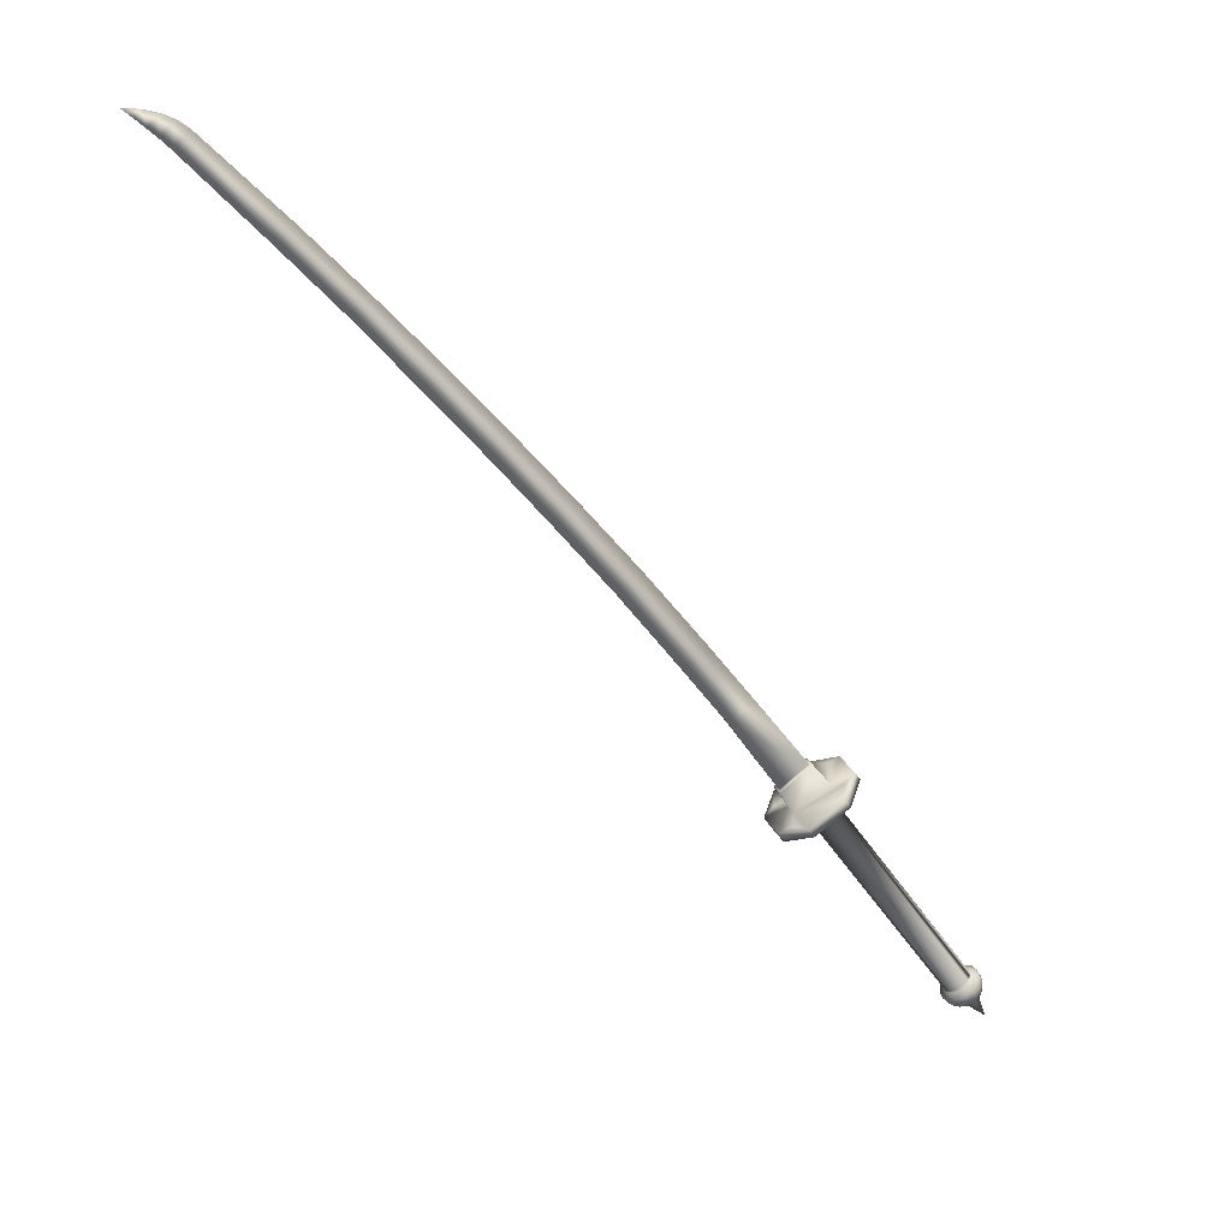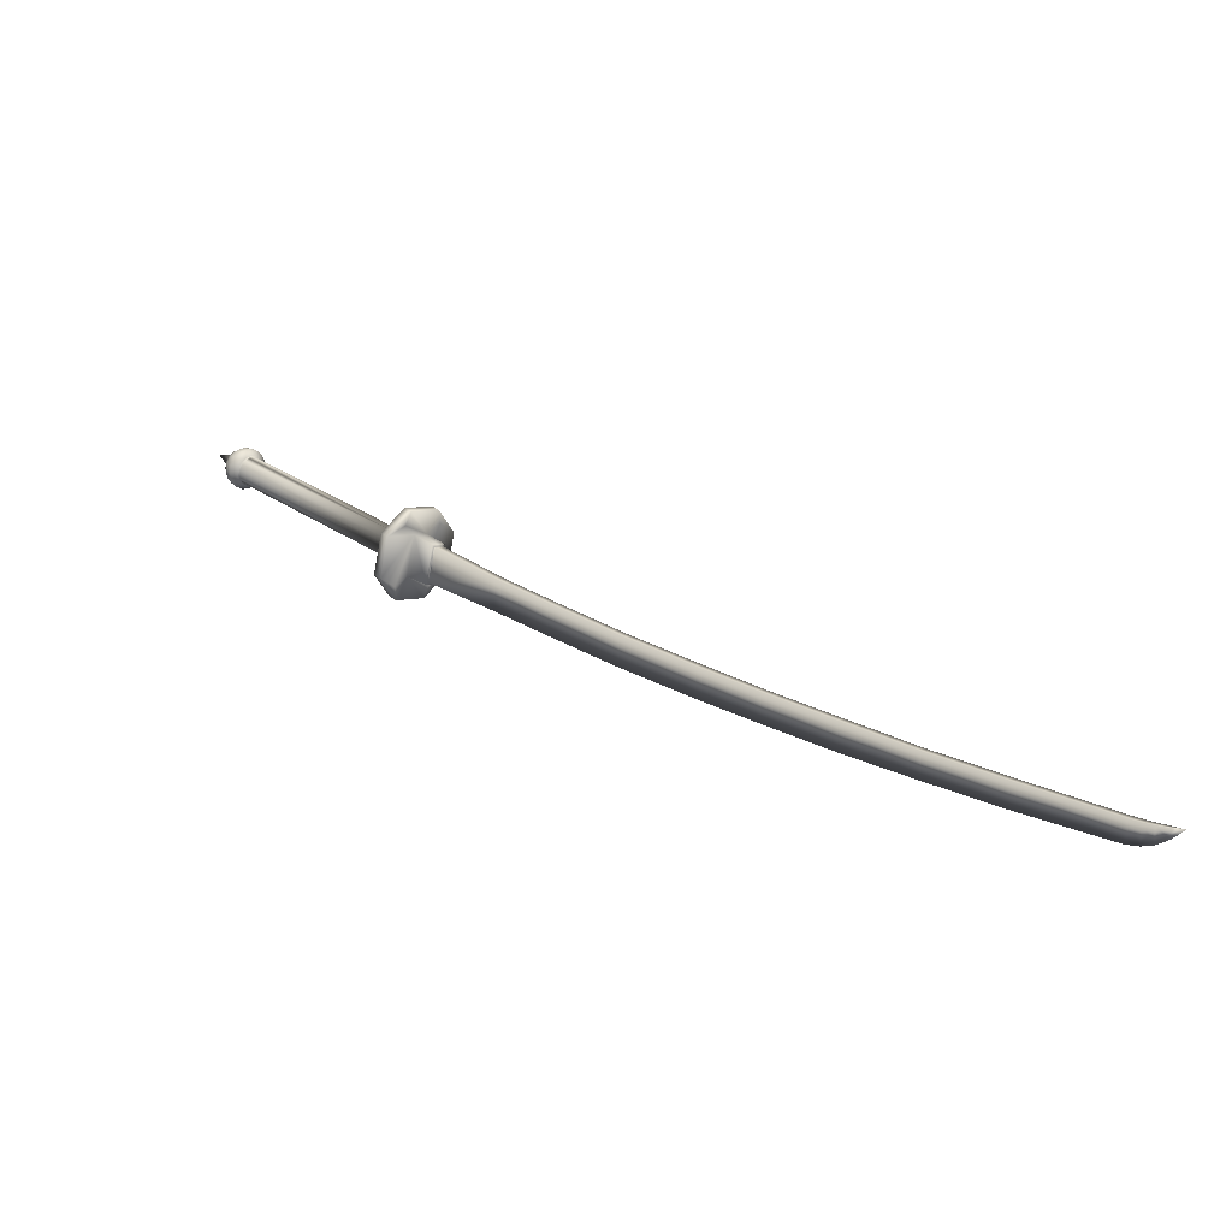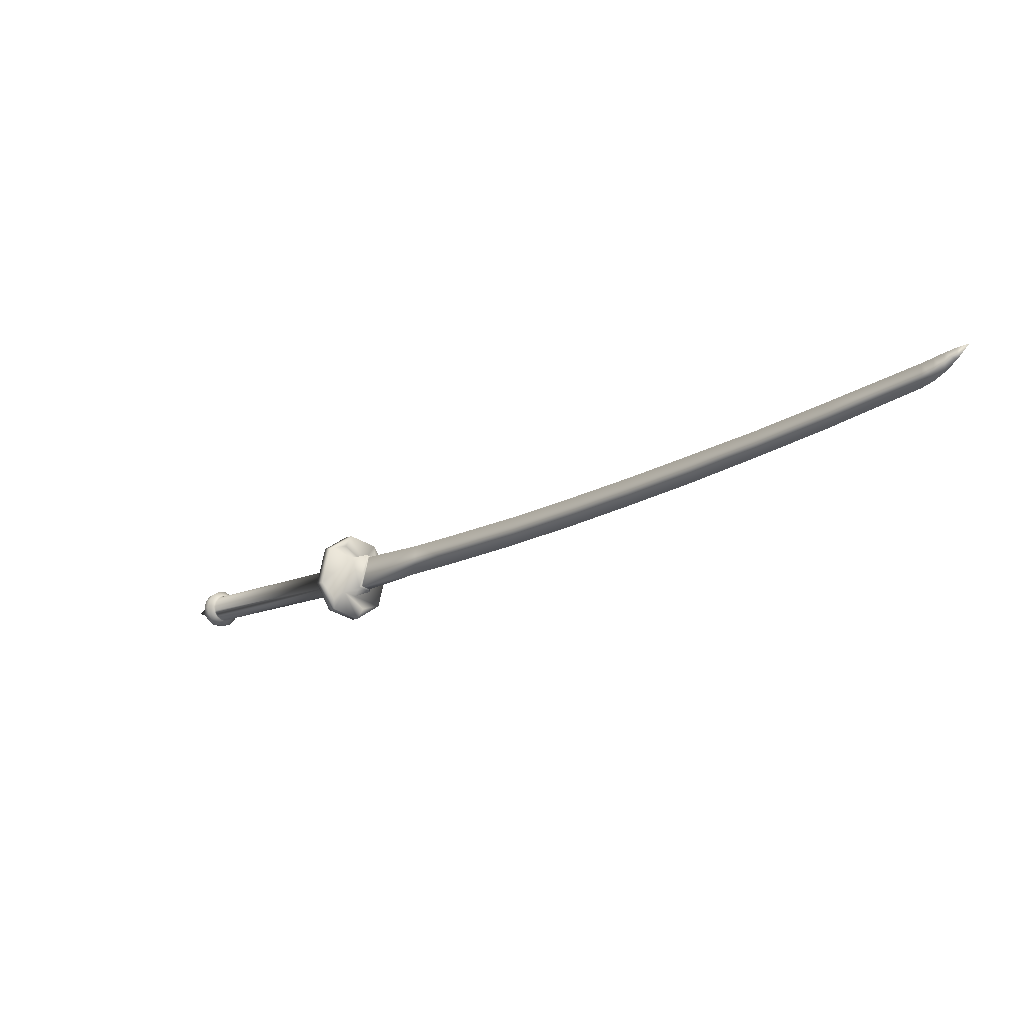
<metadata>
{"format":"obj","ext":"obj","renderer":"f3d","projection":"perspective","resolution":1024,"background":"white","views":[{"elev":61.9,"azim":-137.6,"up":"+Z"},{"elev":33.9,"azim":-1.8,"up":"+Y"},{"elev":-4.0,"azim":0.6,"up":"+Y"}]}
</metadata>
<code>
g default
v -1.525 5.827 0.9074
v -1.562 5.653 0.9554
v -1.48 5.673 1.05
v -1.449 5.836 1.001
v -1.431 5.652 1.012
v -1.513 5.632 0.9175
v -1.476 5.806 0.8695
v -1.4 5.815 0.9633
v -1.443 5.824 0.9983
v -1.408 5.809 0.9715
v -1.465 5.68 1.05
v -1.437 5.825 1.006
v -1.471 5.679 1.042
v -1.437 5.664 1.015
v -1.437 5.664 1.015
v -1.43 5.665 1.023
v -1.402 5.81 0.9795
v -1.197 5.725 1.332
v -1.189 5.862 1.306
v -1.154 5.848 1.279
v -0.9906 5.769 1.575
v -0.9832 5.905 1.55
v -0.9484 5.89 1.523
v -0.7134 5.834 1.899
v -0.7068 5.965 1.875
v -0.6719 5.95 1.848
v -0.4283 6.035 2.197
v -0.4343 5.907 2.219
v -0.2153 5.97 2.468
v -0.2102 6.094 2.447
v -0.3935 6.021 2.17
v -0.1754 6.079 2.42
v 0.03798 6.047 2.755
v 0.04249 6.167 2.734
v 0.0773 6.152 2.707
v 0.2862 6.128 3.031
v 0.289 6.24 3.013
v 0.3238 6.225 2.986
v 0.5343 6.214 3.306
v 0.5385 6.322 3.291
v 0.5733 6.307 3.265
v 0.8558 6.334 3.656
v 0.8556 6.429 3.643
v 0.8904 6.415 3.616
v 0.8954 6.356 3.695
v 0.8937 6.444 3.684
v 0.9285 6.429 3.657
v 0.9317 6.385 3.726
v 0.9292 6.459 3.718
v 0.9602 6.445 3.694
v 0.9724 6.429 3.754
v 0.9715 6.474 3.753
v 0.9934 6.465 3.736
v 1.013 6.486 3.776
v -1.631 5.87 0.9876
v -1.659 5.867 0.9519
v -1.695 5.694 1.002
v -1.666 5.699 1.037
v -1.366 5.757 0.7832
v -1.401 5.586 0.8327
v -1.43 5.581 0.7975
v -1.394 5.754 0.7475
v -1.637 5.564 0.9703
v -1.527 5.517 0.8857
v -1.498 5.521 0.9209
v -1.608 5.568 1.006
v -1.423 5.888 0.8149
v -1.452 5.885 0.7792
v -1.562 5.932 0.8639
v -1.533 5.935 0.8995
v -1.559 5.884 0.9283
v -1.612 5.632 0.9998
v -1.42 5.827 0.8209
v -1.473 5.571 0.8934
v -1.504 5.692 0.8436
v -1.514 5.674 0.8537
v -2.251 5.551 -0.0327
v -2.241 5.568 -0.04332
v -1.528 5.663 0.8664
v -1.545 5.659 0.8807
v -2.281 5.535 -0.004733
v -2.264 5.54 -0.01905
v -2.335 5.609 0.03063
v -1.597 5.732 0.9191
v -1.593 5.753 0.9131
v -2.331 5.63 0.02434
v -1.552 5.787 0.8761
v -1.535 5.783 0.8623
v -2.275 5.659 -0.02777
v -2.292 5.663 -0.01427
v -1.519 5.773 0.8507
v -2.259 5.649 -0.03884
v -1.507 5.755 0.8427
v -2.246 5.632 -0.04684
v -1.5 5.713 0.8376
v -2.237 5.589 -0.0496
v -2.265 5.534 -0.02694
v -2.247 5.551 -0.04369
v -2.237 5.576 -0.05529
v -2.262 5.655 -0.04604
v -2.283 5.667 -0.02999
v -2.306 5.667 -0.0112
v -2.309 5.658 1.4e-05
v -2.334 5.587 0.03153
v -2.345 5.607 0.02984
v -2.341 5.577 0.03049
v -2.327 5.566 0.02781
v -2.328 5.552 0.02339
v -2.314 5.549 0.01984
v -2.374 5.568 0.02589
v -2.357 5.534 0.01649
v -2.395 5.565 -0.006607
v -2.379 5.533 -0.01557
v -2.403 5.567 -0.04496
v -2.39 5.542 -0.05208
v -2.395 5.574 -0.0828
v -2.388 5.56 -0.08665
v -2.451 5.572 -0.2077
v -2.397 5.59 -0.08314
v -2.394 5.605 -0.08759
v -2.387 5.617 -0.09548
v -2.376 5.623 -0.1054
v -2.363 5.623 -0.1155
v -2.352 5.616 -0.1242
v -2.343 5.604 -0.13
v -2.338 5.589 -0.1318
v -2.339 5.573 -0.1293
v -2.344 5.56 -0.123
v -2.353 5.55 -0.1139
v -2.365 5.547 -0.1037
v -2.378 5.551 -0.09398
v -2.371 5.525 -0.06556
v -2.349 5.518 -0.0832
v -2.355 5.511 -0.03286
v -2.326 5.502 -0.05544
v -2.331 5.511 -0.001641
v -2.301 5.502 -0.02526
v -2.286 5.528 -0.008019
v -2.309 5.534 0.00976
v -2.298 5.51 -0.07942
v -2.327 5.524 -0.1019
v -2.31 5.541 -0.1185
v -2.276 5.531 -0.1005
v -2.249 5.532 -0.07244
v -2.272 5.51 -0.05029
v -2.3 5.566 -0.1301
v -2.264 5.563 -0.1154
v -2.3 5.594 -0.1346
v -2.263 5.6 -0.1212
v -2.235 5.604 -0.09398
v -2.236 5.566 -0.08794
v -2.237 5.605 -0.05992
v -2.274 5.635 -0.117
v -2.308 5.622 -0.1313
v -2.324 5.644 -0.1208
v -2.295 5.663 -0.1036
v -2.268 5.67 -0.0756
v -2.247 5.641 -0.08959
v -2.245 5.633 -0.05664
v -2.346 5.656 -0.1049
v -2.322 5.679 -0.08323
v -2.368 5.656 -0.08629
v -2.351 5.679 -0.05942
v -2.327 5.687 -0.02937
v -2.297 5.687 -0.0543
v -2.388 5.645 -0.06821
v -2.376 5.664 -0.03632
v -2.402 5.624 -0.05393
v -2.394 5.637 -0.01794
v -2.372 5.643 0.01397
v -2.353 5.672 -0.005201
v -2.34 5.634 0.02152
v -2.326 5.656 0.00702
v -2.407 5.596 -0.04566
v -2.4 5.602 -0.007384
v -2.379 5.607 0.02501
v -1.441 5.803 0.7816
v -1.49 5.577 0.8461
v -1.578 5.673 0.9061
v -1.648 5.647 0.9683
v -1.591 5.69 0.9143
v -1.562 5.662 0.8945
v -2.298 5.539 0.008436
v -1.596 5.71 0.9198
v -1.583 5.771 0.9031
v -2.322 5.647 0.01347
v -1.568 5.782 0.8901
v -1.501 5.735 0.8368
v -2.239 5.611 -0.05084
v -1.603 5.87 0.9063
g Katana1
f 1 2 3
f 3 4 1
f 5 6 7
f 8 5 7
f 6 5 3
f 3 2 6
f 4 8 7
f 7 1 4
f 4 9 10
f 8 4 10
f 11 12 9
f 9 13 11
f 14 15 16
f 13 14 16
f 13 16 11
f 9 12 17
f 17 10 9
f 11 18 19
f 19 12 11
f 11 16 18
f 15 10 17
f 17 16 15
f 19 20 17
f 17 12 19
f 19 18 21
f 21 22 19
f 20 23 21
f 21 18 20
f 19 22 23
f 23 20 19
f 22 21 24
f 24 25 22
f 23 26 24
f 24 21 23
f 25 26 23
f 23 22 25
f 27 28 29
f 29 30 27
f 31 32 29
f 29 28 31
f 27 30 32
f 32 31 27
f 30 29 33
f 33 34 30
f 32 35 33
f 33 29 32
f 30 34 35
f 35 32 30
f 34 33 36
f 36 37 34
f 35 38 36
f 36 33 35
f 34 37 38
f 38 35 34
f 37 36 39
f 39 40 37
f 38 41 39
f 39 36 38
f 37 40 41
f 41 38 37
f 40 39 42
f 42 43 40
f 41 44 42
f 42 39 41
f 40 43 44
f 44 41 40
f 43 42 45
f 45 46 43
f 44 47 45
f 45 42 44
f 43 46 47
f 47 44 43
f 46 45 48
f 48 49 46
f 47 50 48
f 48 45 47
f 46 49 50
f 50 47 46
f 49 48 51
f 51 52 49
f 50 53 51
f 51 48 50
f 49 52 53
f 53 50 49
f 52 51 54
f 51 53 54
f 53 52 54
f 55 56 57
f 57 58 55
f 59 60 61
f 61 62 59
f 63 64 65
f 65 66 63
f 67 68 69
f 67 69 70
f 1 71 55
f 1 55 58
f 1 58 72
f 2 1 72
f 7 73 67
f 7 67 70
f 7 70 71
f 1 7 71
f 6 74 60
f 6 60 59
f 6 59 73
f 7 6 73
f 2 72 66
f 2 66 65
f 2 65 74
f 6 2 74
f 75 76 77
f 77 78 75
f 79 80 81
f 81 82 79
f 83 84 85
f 85 86 83
f 87 88 89
f 89 90 87
f 88 91 92
f 92 89 88
f 91 93 94
f 94 92 91
f 95 75 78
f 78 96 95
f 77 82 97
f 97 98 77
f 78 77 98
f 98 99 78
f 89 92 100
f 100 101 89
f 90 89 101
f 90 101 102
f 90 102 103
f 104 83 105
f 105 106 104
f 107 104 106
f 107 106 108
f 107 108 109
f 108 106 110
f 110 111 108
f 110 112 113
f 113 111 110
f 113 112 114
f 114 115 113
f 115 114 116
f 116 117 115
f 118 117 116
f 118 116 119
f 118 119 120
f 118 120 121
f 118 121 122
f 118 122 123
f 118 123 124
f 118 124 125
f 118 125 126
f 118 126 127
f 118 127 128
f 118 128 129
f 118 129 130
f 118 130 131
f 115 117 131
f 131 132 115
f 131 130 133
f 133 132 131
f 113 115 132
f 132 134 113
f 132 133 135
f 135 134 132
f 136 111 113
f 113 134 136
f 134 135 137
f 137 136 134
f 137 138 139
f 139 136 137
f 140 135 133
f 133 141 140
f 141 129 128
f 128 142 141
f 142 143 140
f 140 141 142
f 143 144 145
f 145 140 143
f 145 144 98
f 98 97 145
f 143 142 146
f 146 147 143
f 148 146 127
f 127 126 148
f 148 149 147
f 147 146 148
f 147 149 150
f 150 151 147
f 150 152 99
f 99 151 150
f 153 149 148
f 148 154 153
f 154 125 124
f 124 155 154
f 154 155 156
f 156 153 154
f 153 156 157
f 157 158 153
f 157 100 159
f 159 158 157
f 156 155 160
f 160 161 156
f 160 123 122
f 122 162 160
f 160 162 163
f 163 161 160
f 161 163 164
f 164 165 161
f 165 164 102
f 102 101 165
f 163 162 166
f 166 167 163
f 166 121 120
f 120 168 166
f 166 168 169
f 169 167 166
f 169 170 171
f 171 167 169
f 171 170 172
f 172 173 171
f 169 168 174
f 174 175 169
f 169 175 176
f 176 170 169
f 176 105 172
f 172 170 176
f 174 168 120
f 120 119 174
f 163 167 171
f 171 164 163
f 171 173 102
f 102 164 171
f 166 162 122
f 122 121 166
f 161 165 157
f 157 156 161
f 165 101 100
f 100 157 165
f 160 155 124
f 124 123 160
f 153 158 150
f 150 149 153
f 150 158 159
f 159 152 150
f 154 148 126
f 126 125 154
f 143 147 151
f 151 144 143
f 151 99 98
f 98 144 151
f 146 142 128
f 128 127 146
f 135 140 145
f 145 137 135
f 137 145 97
f 97 138 137
f 133 130 129
f 129 141 133
f 118 131 117
f 116 114 174
f 174 119 116
f 174 114 112
f 112 175 174
f 175 112 110
f 110 176 175
f 110 106 105
f 105 176 110
f 136 139 108
f 108 111 136
f 177 93 91
f 68 177 91
f 76 178 79
f 179 63 180
f 180 181 179
f 79 82 77
f 77 76 79
f 182 183 81
f 81 80 182
f 179 109 183
f 183 182 179
f 181 107 109
f 109 179 181
f 181 184 104
f 104 107 181
f 84 83 104
f 104 184 84
f 185 186 86
f 86 85 185
f 187 103 186
f 186 185 187
f 87 90 103
f 103 187 87
f 188 189 94
f 94 93 188
f 95 96 189
f 189 188 95
f 139 183 109
f 109 108 139
f 138 81 183
f 183 139 138
f 97 82 81
f 81 138 97
f 99 152 189
f 99 189 96
f 99 96 78
f 159 94 189
f 189 152 159
f 94 159 100
f 100 92 94
f 173 186 103
f 103 102 173
f 172 86 186
f 186 173 172
f 105 83 86
f 86 172 105
f 28 27 25
f 25 24 28
f 26 31 28
f 28 24 26
f 27 31 26
f 26 25 27
f 72 58 66
f 71 70 55
f 69 190 56
f 57 180 63
f 73 59 67
f 74 65 60
f 64 178 61
f 68 62 177
f 70 69 56
f 56 55 70
f 63 66 58
f 58 57 63
f 65 64 61
f 61 60 65
f 62 68 67
f 67 59 62
f 190 187 185
f 179 182 63
f 182 80 64
f 64 63 182
f 80 79 178
f 178 64 80
f 75 61 178
f 178 76 75
f 95 62 61
f 61 75 95
f 95 188 177
f 177 62 95
f 188 93 177
f 184 181 180
f 84 184 180
f 180 57 84
f 85 56 190
f 190 185 85
f 85 84 57
f 57 56 85
f 87 187 190
f 190 69 87
f 88 69 68
f 68 91 88
f 88 87 69
f 20 18 16
f 16 17 20
f 14 13 3
f 3 5 14
f 9 4 3
f 3 13 9
f 15 14 5
f 10 15 5
f 10 5 8

</code>
